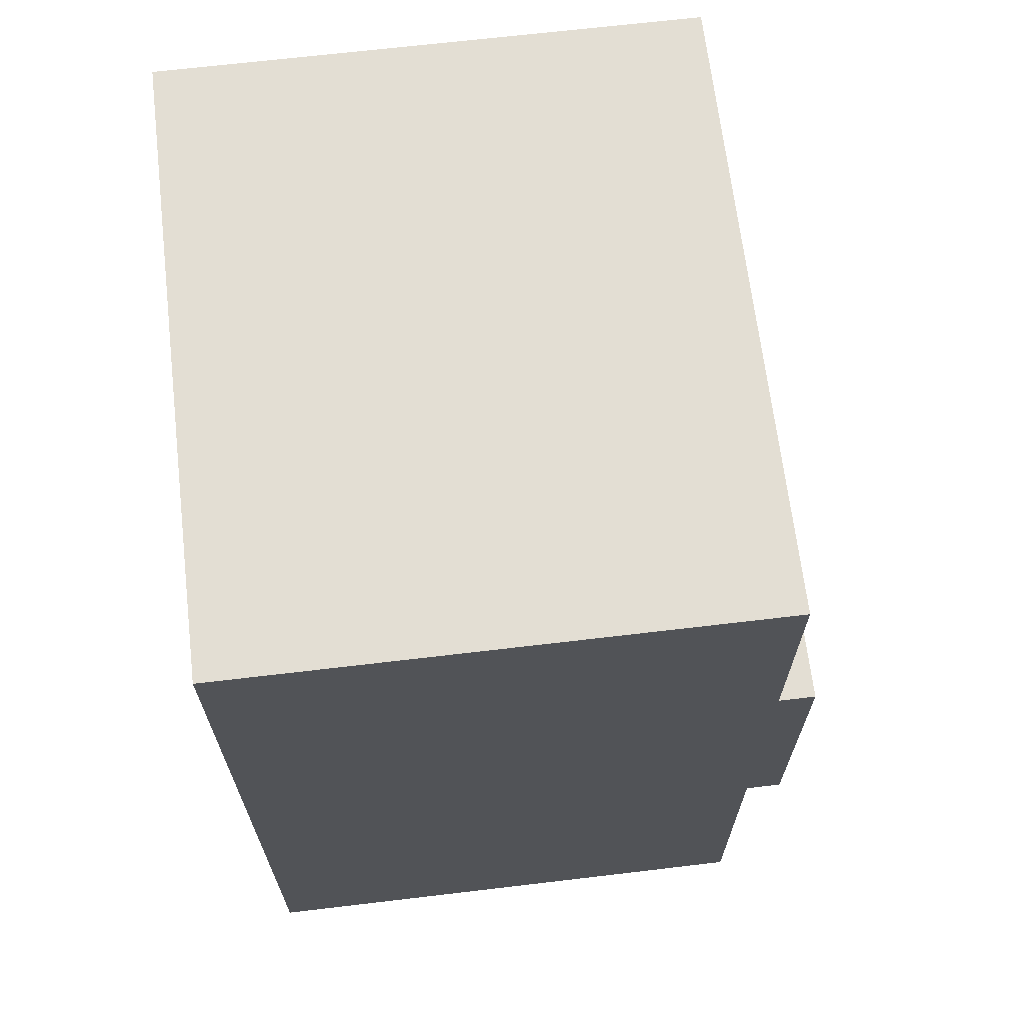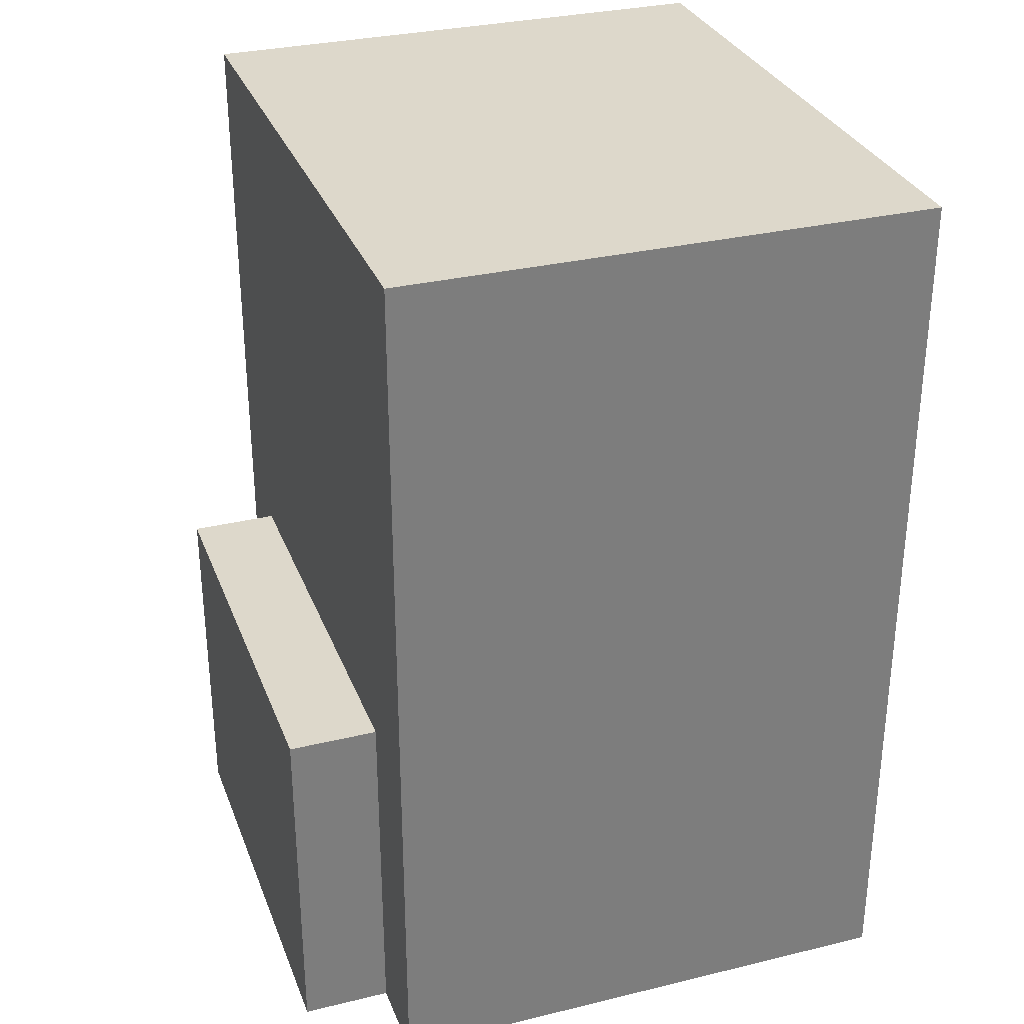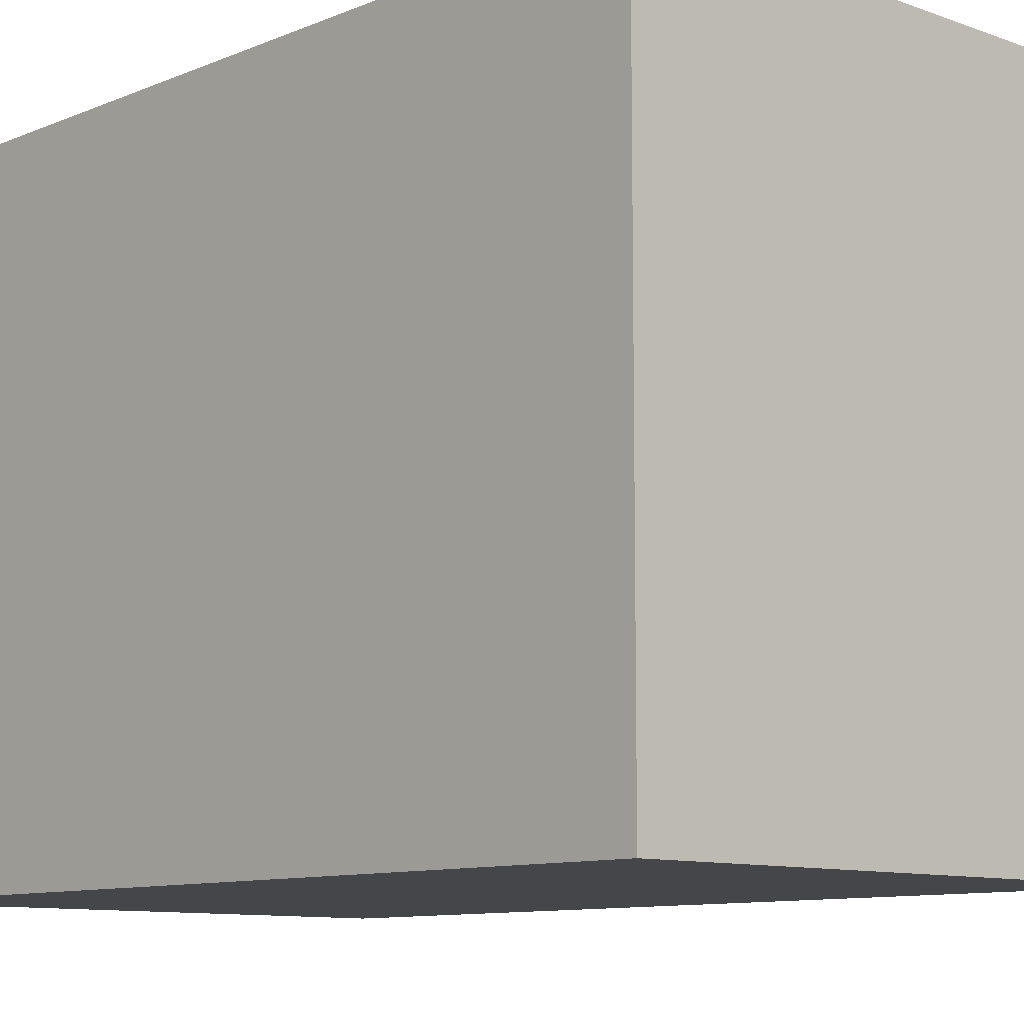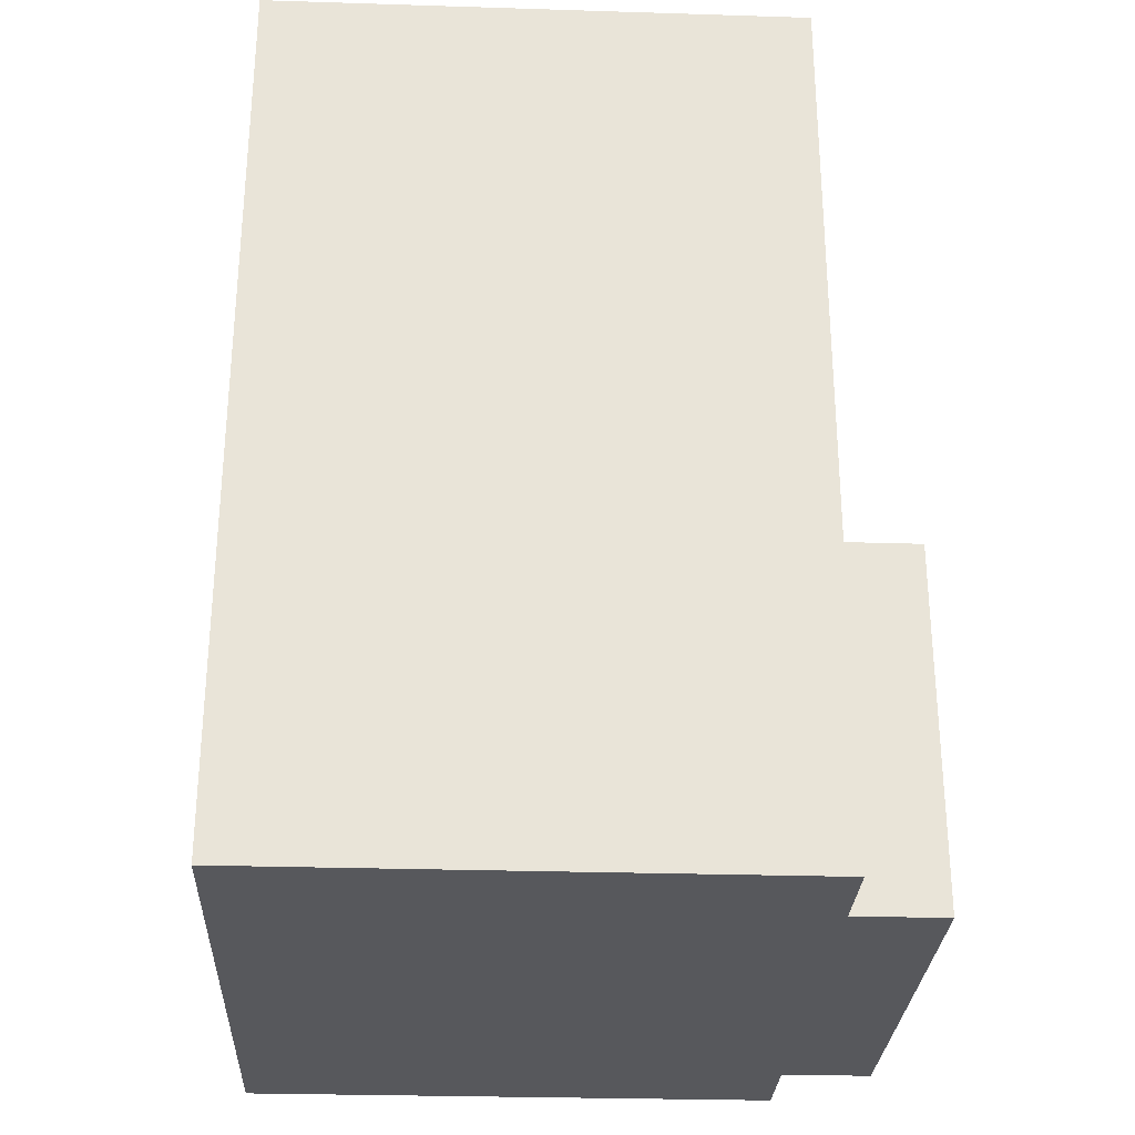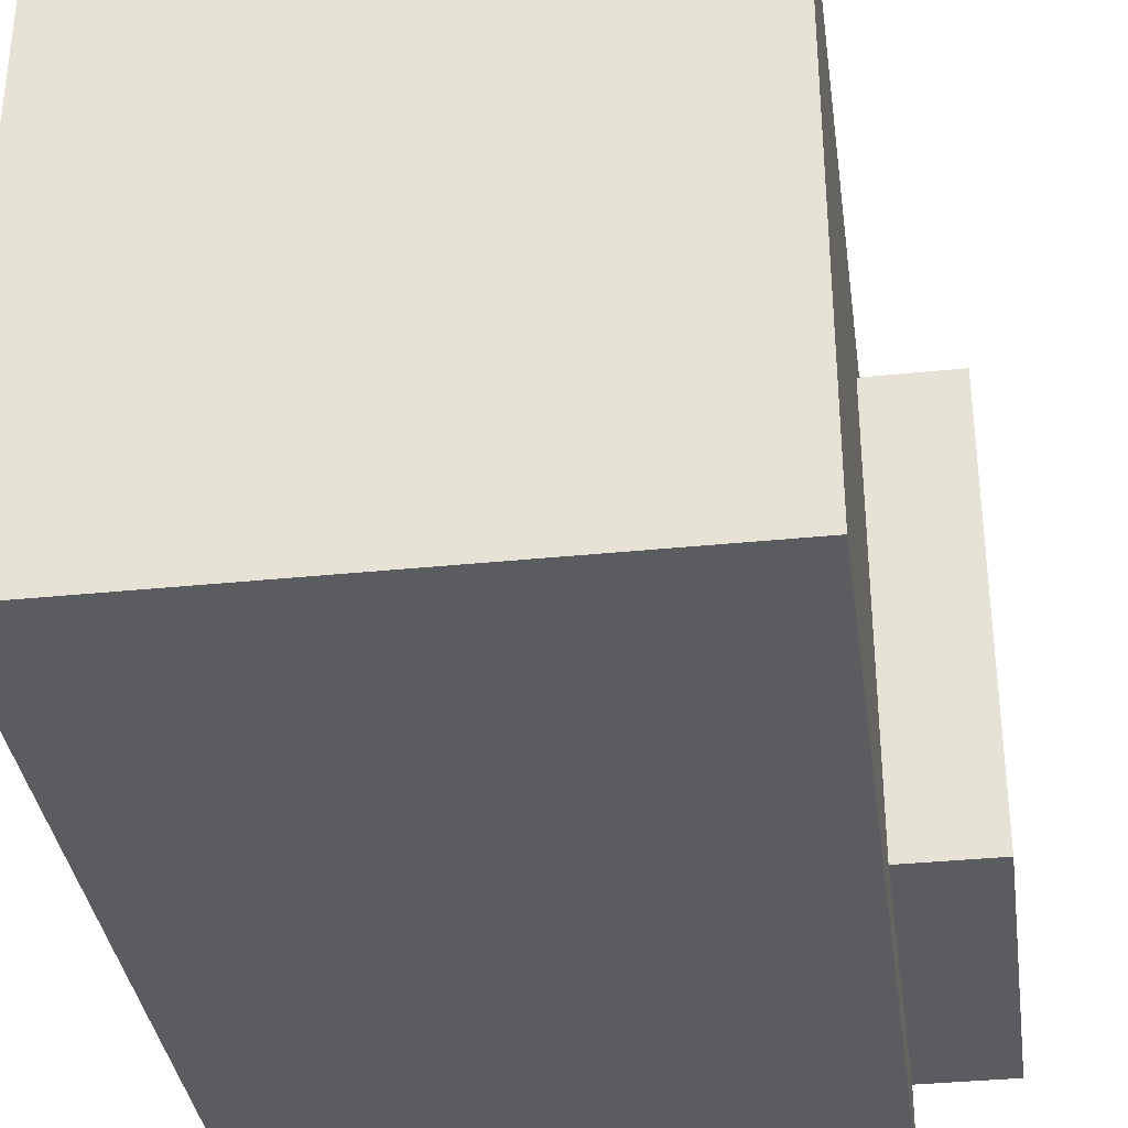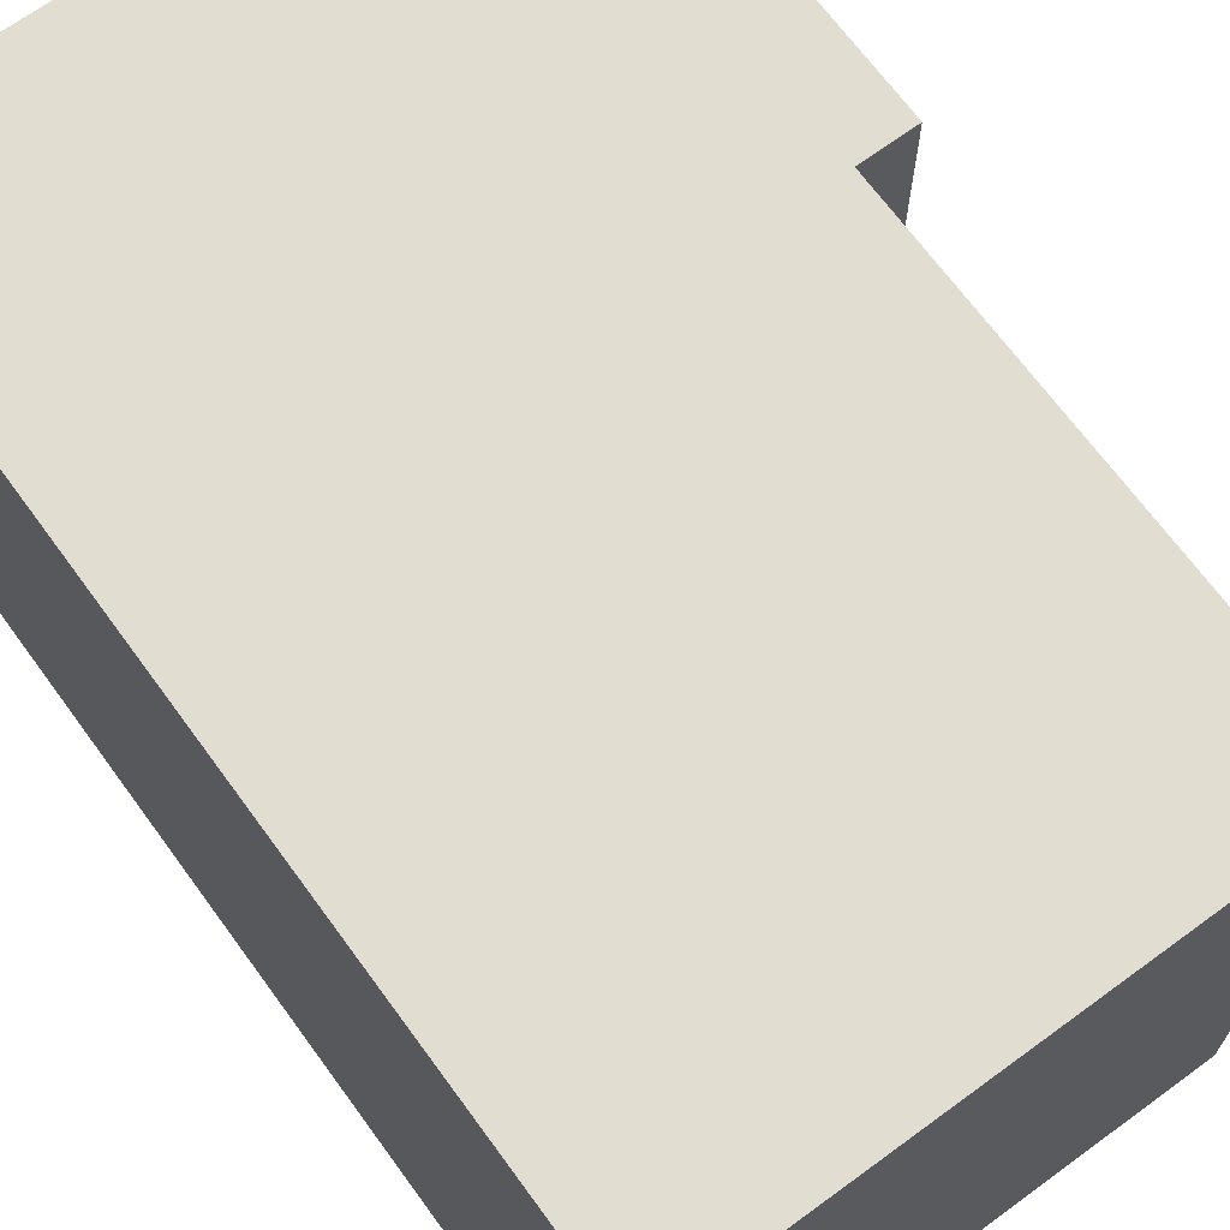
<metadata>
{"format":"obj","ext":"obj","renderer":"f3d","projection":"perspective","resolution":1024,"background":"white","views":[{"elev":67.2,"azim":173.2,"up":"+Y"},{"elev":31.2,"azim":-19.0,"up":"+Y"},{"elev":-9.9,"azim":136.8,"up":"+Z"},{"elev":-28.6,"azim":177.3,"up":"+Y"},{"elev":-35.2,"azim":-172.3,"up":"+Z"},{"elev":68.8,"azim":143.8,"up":"+Z"}]}
</metadata>
<code>
o
v 0.6 0.5 -1.3
v 0.6 0.5 -1.8
v 0.6 0.9 -1.3
v 0.6 0.9 -1.8
v 0.7 0.5 -1.2
v 0.7 0.5 -1.3
v 0.7 0.5 -1.8
v 0.7 0.5 -1.9
v 0.7 0.9 -1.3
v 0.7 0.9 -1.8
v 0.7 1.5 -1.2
v 0.7 1.5 -1.9
v 1.3 0.5 -1.2
v 1.3 0.5 -1.9
v 1.3 1.5 -1.2
v 1.3 1.5 -1.9
v 0.7 0.5 -1.2
v 0.7 1.5 -1.2
v 0.8 0.5 -1.2
v 0.8 0.8 -1.2
v 1.2 0.8 -1.2
v 1.2 1.5 -1.2
v 1.3 0.5 -1.2
v 1.3 1.5 -1.2
v 0.6 0.5 -1.3
v 0.6 0.9 -1.3
v 0.7 0.5 -1.3
v 0.7 0.9 -1.3
v 0.6 0.5 -1.8
v 0.6 0.9 -1.8
v 0.7 0.5 -1.8
v 0.7 0.9 -1.8
v 0.7 0.5 -1.9
v 0.7 1.5 -1.9
v 0.8 0.5 -1.9
v 0.8 0.8 -1.9
v 1.2 0.8 -1.9
v 1.2 1.5 -1.9
v 1.3 0.5 -1.9
v 1.3 1.5 -1.9
v 0.7 0.5 -1.2
v 0.8 0.5 -1.2
v 1.3 0.5 -1.2
v 0.6 0.5 -1.3
v 0.7 0.5 -1.3
v 0.8 0.5 -1.3
v 0.6 0.5 -1.8
v 0.7 0.5 -1.8
v 0.8 0.5 -1.8
v 0.7 0.5 -1.9
v 0.8 0.5 -1.9
v 1.3 0.5 -1.9
v 0.6 0.9 -1.3
v 0.7 0.9 -1.3
v 0.6 0.9 -1.8
v 0.7 0.9 -1.8
v 0.7 1.5 -1.2
v 1.2 1.5 -1.2
v 1.3 1.5 -1.2
v 0.7 1.5 -1.9
v 1.2 1.5 -1.9
v 1.3 1.5 -1.9
f 3 2 1
f 4 2 3
f 9 6 5
f 10 8 7
f 11 9 5
f 11 10 9
f 12 8 10
f 12 10 11
f 13 14 15
f 15 14 16
f 19 18 17
f 20 18 19
f 21 20 19
f 21 18 20
f 22 18 21
f 23 21 19
f 23 22 21
f 24 22 23
f 27 26 25
f 28 26 27
f 29 30 31
f 31 30 32
f 33 34 35
f 35 34 36
f 35 36 37
f 36 34 37
f 37 34 38
f 35 37 39
f 37 38 39
f 39 38 40
f 45 42 41
f 46 43 42
f 46 42 45
f 47 45 44
f 48 46 45
f 48 45 47
f 49 43 46
f 49 46 48
f 50 49 48
f 51 43 49
f 51 49 50
f 52 43 51
f 53 54 55
f 55 54 56
f 57 58 60
f 58 59 61
f 60 58 61
f 61 59 62

</code>
